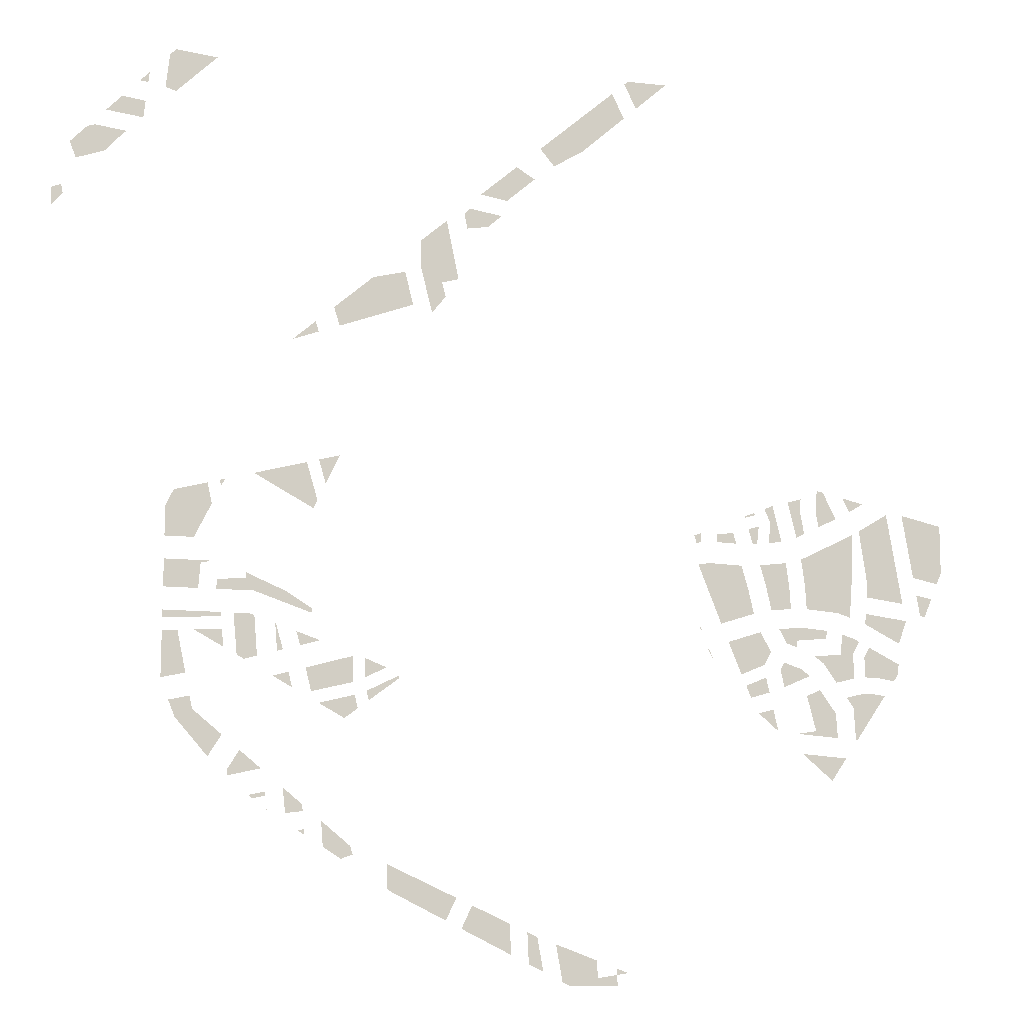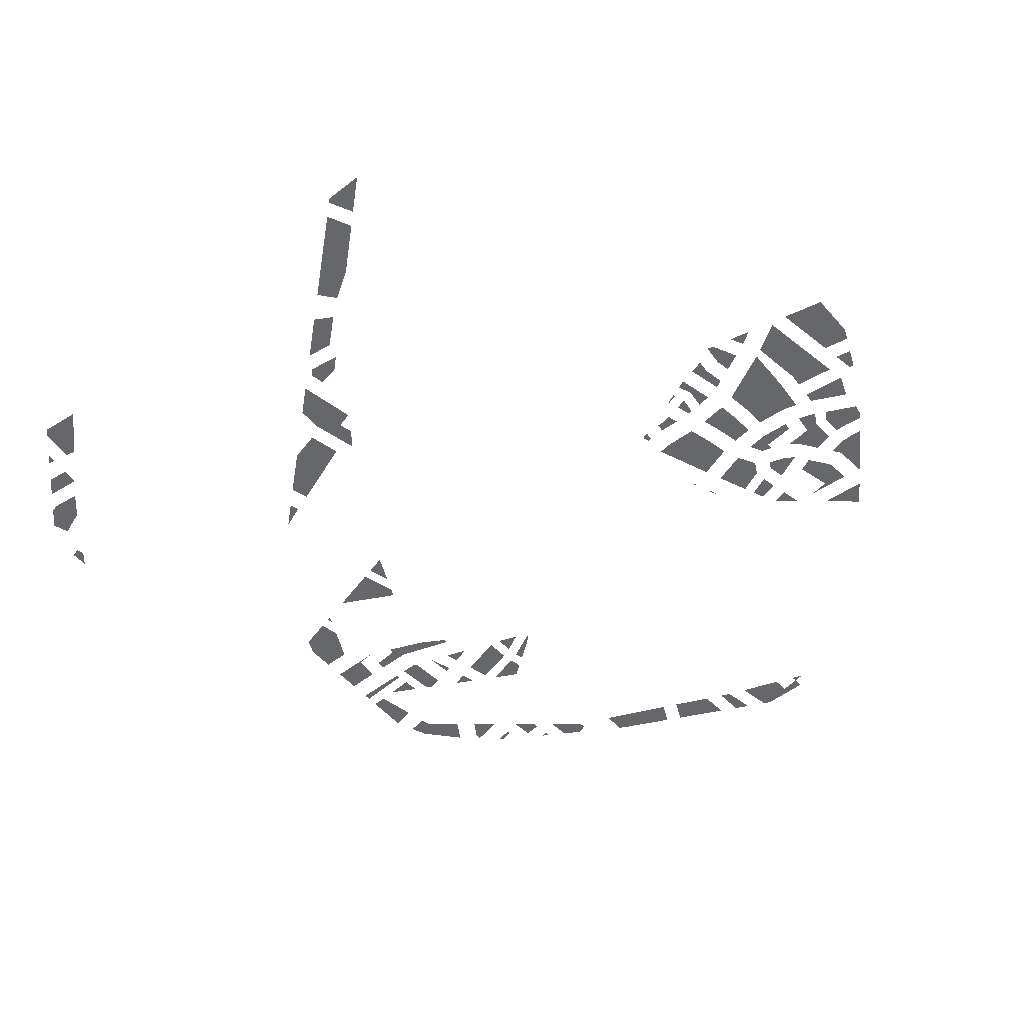
<metadata>
{"format":"obj","ext":"obj","renderer":"f3d","projection":"perspective","resolution":1024,"background":"white","views":[{"elev":-10.9,"azim":-15.7,"up":"+Z"},{"elev":-52.0,"azim":39.8,"up":"+Y"}]}
</metadata>
<code>
v -462.9 0 750
v -465.9 0 750
v -463.2 0 749.7
f 1 2 3
v 528.4 0 60.48
v 528.8 0 63.31
v 539.6 0 60.86
v 526 0 26.95
v 528.4 0 60.48
v 539.6 0 60.86
v 530.6 0 1.809
v 526 0 26.95
v 561.1 0 16.87
v 539.6 0 60.86
v 561.1 0 16.87
v 526 0 26.95
f 4 5 6
f 7 8 9
f 10 11 12
f 13 14 15
v -342.9 0 -229
v -311.1 0 -220.2
v -349.2 0 -207.3
f 16 17 18
v -733.8 0 479.2
v -735.1 0 486.2
v -750 0 480.9
v -750 0 466.3
v -732.4 0 472.1
v -733.8 0 479.2
v -750 0 466.3
v -750 0 451.6
f 19 20 21 22
f 23 24 25 26
v 221.6 0 736.9
v 200.1 0 747.1
v 196.7 0 744.2
v 206.8 0 723.8
v 236.4 0 750
v 203.5 0 750
v 200.1 0 747.1
v 221.6 0 736.9
v 243.2 0 726.7
v 221.6 0 736.9
v 206.8 0 723.8
v 217 0 703.4
v 269.4 0 750
v 236.4 0 750
v 221.6 0 736.9
v 243.2 0 726.7
f 27 28 29 30
f 31 32 33 34
f 35 36 37 38
f 39 40 41 42
v -447.1 0 -196.9
v -442.2 0 -247.5
v -433.1 0 -252.5
v -447.1 0 -196.9
v -423.5 0 -182.1
v -448.5 0 -182.1
v -423.5 0 -182.1
v -447.1 0 -196.9
v -433.1 0 -252.5
v -433.1 0 -252.5
v -430.2 0 -253.3
v -423.5 0 -182.1
v -423.5 0 -182.1
v -430.2 0 -253.3
v -415.7 0 -184.8
v -410.5 0 -247.8
v -415.7 0 -184.8
v -430.2 0 -253.3
v -431.1 0 -253.6
v -430.2 0 -253.3
v -433.1 0 -252.5
f 43 44 45
f 46 47 48
f 49 50 51
f 52 53 54
f 55 56 57
f 58 59 60
f 61 62 63
v 600.4 0 -275.4
v 585.1 0 -297.9
v 573.8 0 -282.1
v 590.8 0 -351.8
v 588.2 0 -351.6
v 585.1 0 -297.9
v 585.1 0 -297.9
v 625.8 0 -275.1
v 590.8 0 -351.8
v 625.8 0 -275.1
v 641.4 0 -277.5
v 590.8 0 -351.8
v 600.4 0 -275.4
v 625.8 0 -275.1
v 585.1 0 -297.9
f 64 65 66
f 67 68 69
f 70 71 72
f 73 74 75
f 76 77 78
v 535.3 0 -283.5
v 553.7 0 -309
v 518.1 0 -338.9
v 556 0 -349.3
v 518.1 0 -338.9
v 553.7 0 -309
v 556 0 -349.3
v 486 0 -344.2
v 518.1 0 -338.9
v 503.3 0 -281.5
v 526.5 0 -271.2
v 535.3 0 -283.5
v 518.1 0 -338.9
v 503.3 0 -281.5
v 535.3 0 -283.5
f 79 80 81
f 82 83 84
f 85 86 87
f 88 89 90
f 91 92 93
v 403.3 0 -106.9
v 412.8 0 -148.9
v 355.5 0 -167.3
v 335.9 0 -67.73
v 403.3 0 -106.9
v 355.5 0 -167.3
v 335.9 0 -67.73
v 317.4 0 -71.28
v 309.1 0 -72.87
v 317.4 0 -71.28
v 335.9 0 -67.73
v 355.5 0 -167.3
v 335.9 0 -67.73
v 392.4 0 -69.52
v 403.3 0 -106.9
f 94 95 96
f 97 98 99
f 100 101 102
f 103 104 105
f 106 107 108
v -291.8 0 -329.5
v -271.1 0 -340.8
v -249.9 0 -324.9
v -252.5 0 -314.3
v -312.5 0 -318.2
v -291.8 0 -329.5
v -252.5 0 -314.3
v -255 0 -303.8
f 109 110 111 112
f 113 114 115 116
v -166.2 0 332.8
v -296.1 0 319.2
v -286.9 0 289.1
v -232.6 0 373.9
v -296.1 0 319.2
v -179.7 0 387.1
v -166.2 0 332.8
v -179.7 0 387.1
v -296.1 0 319.2
f 117 118 119
f 120 121 122
f 123 124 125
v -493.2 0 720.7
v -575.7 0 662.4
v -558.6 0 657.5
v -569.8 0 717.7
v -575.7 0 662.4
v -560 0 727.9
v -493.2 0 720.7
v -560 0 727.9
v -575.7 0 662.4
f 126 127 128
f 129 130 131
f 132 133 134
v -317.2 0 68.03
v -306 0 30.05
v -283.8 0 76.84
f 135 136 137
v -8.689 0 521.7
v 38.76 0 562.9
v 8.053 0 581.5
v -52.41 0 528.6
v -8.689 0 521.7
v -50.58 0 530.9
v 8.053 0 581.5
v -50.58 0 530.9
v -8.689 0 521.7
f 138 139 140
f 141 142 143
f 144 145 146
v 121.8 0 618.8
v 195.3 0 684.1
v 174.8 0 725.3
v 72.58 0 588.6
v 121.8 0 618.8
v 49.05 0 616.8
v 174.8 0 725.3
v 49.05 0 616.8
v 121.8 0 618.8
f 147 148 149
f 150 151 152
f 153 154 155
v -603.3 0 667.9
v -601.5 0 684.9
v -616.3 0 669.6
f 156 157 158
v -609.7 0 608.2
v -643.9 0 640.9
v -668.7 0 615.3
v -606.7 0 636.1
v -643.9 0 640.9
v -609.7 0 608.2
v -609.7 0 608.2
v -609.7 0 608.2
v -668.7 0 615.3
f 159 160 161
f 162 163 164
f 165 166 167
v -685.7 0 589.2
v -647.9 0 571.2
v -635.6 0 583.1
v -723.9 0 558
v -667.8 0 547.9
v -647.9 0 571.2
v -647.9 0 571.2
v -697.7 0 585.2
v -723.9 0 558
v -723.9 0 558
v -714.3 0 531.6
v -667.8 0 547.9
v -697.7 0 585.2
v -647.9 0 571.2
v -685.7 0 589.2
f 168 169 170
f 171 172 173
f 174 175 176
f 177 178 179
f 180 181 182
v -259.2 0 -538.8
v -273.8 0 -558.3
v -255.5 0 -551.5
v -302.5 0 -540.6
v -259.2 0 -538.8
v -305.6 0 -500.7
v -273.8 0 -558.3
v -259.2 0 -538.8
v -302.5 0 -540.6
f 183 184 185
f 186 187 188
f 189 190 191
v -332 0 -522.4
v -337.8 0 -514.9
v -343 0 -515.6
v -337.8 0 -514.9
v -332 0 -522.4
v -332.6 0 -514.2
f 192 193 194
f 195 196 197
v -364.4 0 -469.6
v -362.2 0 -490
v -334.8 0 -486.2
v -335.6 0 -476.1
v -364.4 0 -469.6
v -334.8 0 -486.2
v -366.4 0 -451.4
v -364.4 0 -469.6
v -365.9 0 -451.2
v -335.6 0 -476.1
v -365.9 0 -451.2
v -364.4 0 -469.6
f 198 199 200
f 201 202 203
f 204 205 206
f 207 208 209
v 131.4 0 -745
v 172.3 0 -741.6
v 171.9 0 -733.1
v 129.5 0 -740
v 133.2 0 -750
v 172.7 0 -750
v 172.3 0 -741.6
v 131.4 0 -745
v 90.45 0 -748.4
v 131.4 0 -745
v 129.5 0 -740
v 87.21 0 -746.8
v 93.68 0 -750
v 133.2 0 -750
v 131.4 0 -745
v 90.45 0 -748.4
f 210 211 212 213
f 214 215 216 217
f 218 219 220 221
f 222 223 224 225
v 190.4 0 -730.2
v 171.4 0 -723.1
v 171.9 0 -733.1
f 226 227 228
v 138.8 0 -711
v 71.6 0 -686.2
v 82.19 0 -744.3
v 138.8 0 -711
v 93.68 0 -750
v 140.6 0 -750
v 82.19 0 -744.3
v 93.68 0 -750
v 138.8 0 -711
f 229 230 231
f 232 233 234
f 235 236 237
v -501.3 0 -104.7
v -558.6 0 -102.1
v -558.6 0 -145.9
v -558.6 0 -102.1
v -501.3 0 -104.7
v -471.3 0 -102.1
v -558.6 0 -145.9
v -504.4 0 -146
v -501.3 0 -104.7
f 238 239 240
f 241 242 243
f 244 245 246
v -467.9 0 -102.1
v -468.4 0 -101.8
v -471.3 0 -102.1
f 247 248 249
v -375.7 0 -216.4
v -381.6 0 -196.3
v -382.6 0 -195.9
v -380.9 0 -217.5
v -369.8 0 -236.5
v -375.7 0 -216.4
v -380.9 0 -217.5
v -379.1 0 -239.1
f 250 251 252 253
f 254 255 256 257
v -360.5 0 -271.3
v -385.7 0 -278.3
v -354.6 0 -295.2
f 258 259 260
v 692.7 0 -200.2
v 692.1 0 -199.9
v 691.1 0 -199.3
v 692.2 0 -199.9
v 693.3 0 -200.6
v 692.7 0 -200.2
v 692.2 0 -199.9
v 693.3 0 -200.4
f 261 262 263 264
f 265 266 267 268
v 715.7 0 -124.9
v 724.4 0 -126.6
v 718 0 -141.8
v 713.9 0 -141.2
v 717.4 0 -108.6
v 730.8 0 -111.4
v 724.4 0 -126.6
v 715.7 0 -124.9
v 706.9 0 -123.2
v 715.7 0 -124.9
v 713.9 0 -141.2
v 709.9 0 -140.6
v 704 0 -105.8
v 717.4 0 -108.6
v 715.7 0 -124.9
v 706.9 0 -123.2
f 269 270 271 272
f 273 274 275 276
f 277 278 279 280
f 281 282 283 284
v 750 0 13.24
v 698.9 0 -76.18
v 681.1 0 28.83
v 741.9 0 -85.07
v 698.9 0 -76.18
v 750 0 -65.91
v 750 0 13.24
v 750 0 -65.91
v 698.9 0 -76.18
f 285 286 287
f 288 289 290
f 291 292 293
v 507.2 0 -103.3
v 507.5 0 -94.42
v 513.2 0 -94.57
v 512.8 0 -112.3
v 507 0 -112.2
v 507.2 0 -103.3
v 513.2 0 -94.57
v 512.8 0 -112.3
v 507.2 0 -103.3
v 507.5 0 -94.42
v 508 0 -76.68
v 513.7 0 -76.83
v 513.2 0 -94.57
v 513.2 0 -94.57
v 513.7 0 -76.83
v 519.5 0 -76.98
v 519 0 -94.73
v 512.8 0 -112.3
v 513.2 0 -94.57
v 519 0 -94.73
v 518.5 0 -112.5
v 519 0 -94.73
v 519.5 0 -76.98
v 531 0 -77.29
v 530 0 -112.8
v 518.5 0 -112.5
v 519 0 -94.73
v 531 0 -77.29
v 530 0 -112.8
v 519 0 -94.73
v 530 0 -112.8
v 531 0 -77.29
v 542.5 0 -77.6
v 541.6 0 -113.1
v 542.5 0 -77.6
v 529 0 -39.16
v 589.5 0 -9.231
v 589.5 0 -9.231
v 587.3 0 -91.14
v 542.5 0 -77.6
v 529 0 -39.16
v 542.5 0 -77.6
v 531 0 -77.29
v 519.5 0 -76.98
v 529 0 -39.16
v 531 0 -77.29
v 497.9 0 -54.53
v 529 0 -39.16
v 513.7 0 -76.83
v 519.5 0 -76.98
v 513.7 0 -76.83
v 529 0 -39.16
v 508 0 -76.68
v 497.9 0 -54.53
v 513.7 0 -76.83
v 503.7 0 -96.64
v 508 0 -76.68
v 507.5 0 -94.42
v 507.5 0 -94.42
v 503.8 0 -97.67
v 503.7 0 -96.64
v 497.9 0 -54.53
v 508 0 -76.68
v 503.7 0 -96.64
v 587.3 0 -91.14
v 560.1 0 -141.4
v 542.5 0 -77.6
v 560.1 0 -141.4
v 530 0 -112.8
v 541.6 0 -113.1
v 560.1 0 -141.4
v 584.7 0 -124
v 582.8 0 -148.3
v 542.5 0 -77.6
v 560.1 0 -141.4
v 541.6 0 -113.1
v 506.2 0 -137.2
v 530 0 -112.8
v 560.1 0 -141.4
v 503.8 0 -97.67
v 507.5 0 -94.42
v 507.2 0 -103.3
v 507 0 -112.2
v 503.8 0 -97.67
v 507.2 0 -103.3
v 507 0 -112.2
v 512.8 0 -112.3
v 506.2 0 -137.2
v 518.5 0 -112.5
v 506.2 0 -137.2
v 512.8 0 -112.3
v 503.8 0 -97.67
v 507 0 -112.2
v 506.2 0 -137.2
v 506.2 0 -137.2
v 518.5 0 -112.5
v 530 0 -112.8
v 560.1 0 -141.4
v 587.3 0 -91.14
v 584.7 0 -124
f 294 295 296
f 297 298 299
f 300 301 302
f 303 304 305 306
f 307 308 309 310
f 311 312 313 314
f 315 316 317
f 318 319 320
f 321 322 323
f 324 325 326 327
f 328 329 330
f 331 332 333
f 334 335 336
f 337 338 339
f 340 341 342
f 343 344 345
f 346 347 348
f 349 350 351
f 352 353 354
f 355 356 357
f 358 359 360
f 361 362 363
f 364 365 366
f 367 368 369
f 370 371 372
f 373 374 375
f 376 377 378
f 379 380 381
f 382 383 384
f 385 386 387
f 388 389 390
f 391 392 393
v 615.5 0 -90.22
v 602.7 0 -1.926
v 672.9 0 -90.3
v 652.8 0 28.46
v 672.9 0 -90.3
v 602.7 0 -1.926
v 615.5 0 -90.22
v 678.2 0 -121.2
v 613.7 0 -112.9
v 672.9 0 -90.3
v 678.2 0 -121.2
v 615.5 0 -90.22
f 394 395 396
f 397 398 399
f 400 401 402
f 403 404 405
v 610.1 0 -158.4
v 611.5 0 -140.9
v 622.4 0 -164.6
v 683.3 0 -151.6
v 622.4 0 -164.6
v 611.5 0 -140.9
v 669.9 0 -188.6
v 622.4 0 -164.6
v 683.3 0 -151.6
v 683.1 0 -150.1
v 683.3 0 -151.6
v 611.5 0 -140.9
f 406 407 408
f 409 410 411
f 412 413 414
f 415 416 417
v 434.2 0 -98.93
v 475.9 0 -99.9
v 478.2 0 -138
v 444 0 -142.1
v 434.2 0 -98.93
v 478.2 0 -138
v 431.1 0 -66.68
v 434.2 0 -98.93
v 425.1 0 -67.41
v 431.1 0 -66.68
v 470.7 0 -61.81
v 475.9 0 -99.9
v 434.2 0 -98.93
v 431.1 0 -66.68
v 475.9 0 -99.9
f 418 419 420
f 421 422 423
f 424 425 426
f 427 428 429
f 430 431 432
v 469.5 0 -195.6
v 457 0 -172.7
v 487 0 -190.4
v 493.4 0 -168.4
v 487 0 -190.4
v 457 0 -172.7
v 487 0 -201.4
v 469.5 0 -195.6
v 487 0 -190.4
v 539.4 0 -185.2
v 493.4 0 -168.4
v 541.1 0 -172
v 493.4 0 -168.4
v 539.4 0 -185.2
v 487 0 -190.4
f 433 434 435
f 436 437 438
f 439 440 441
f 442 443 444
f 445 446 447
v 481.1 0 -260.6
v 464.1 0 -268.2
v 457.7 0 -240.1
v 464.4 0 -227.6
v 493.7 0 -237.3
v 457.7 0 -240.1
v 509.1 0 -248.2
v 481.1 0 -260.6
v 493.7 0 -237.3
v 457.7 0 -240.1
v 493.7 0 -237.3
v 481.1 0 -260.6
f 448 449 450
f 451 452 453
f 454 455 456
f 457 458 459
v 592.5 0 48.89
v 585.8 0 29.97
v 574.6 0 52.93
v 585.8 0 29.97
v 592.5 0 48.89
v 610.4 0 44.84
f 460 461 462
f 463 464 465
v 364.3 0 -17.67
v 378.6 0 -14.68
v 384 0 -33.24
v 350.7 0 -18.1
v 364.3 0 -17.67
v 349.7 0 -32.15
v 384 0 -33.24
v 349.7 0 -32.15
v 364.3 0 -17.67
f 466 467 468
f 469 470 471
f 472 473 474
v 422.4 0 -17.15
v 420.8 0 -31.68
v 413 0 -32.64
v 409.4 0 -20.27
v 424 0 -2.622
v 422.4 0 -17.15
v 409.4 0 -20.27
v 405.8 0 -7.901
f 475 476 477 478
f 479 480 481 482
v 312.7 0 -29.13
v 310.9 0 -23.07
v 322.7 0 -18.26
v 322.1 0 -26.04
v 314.4 0 -35.19
v 312.7 0 -29.13
v 322.1 0 -26.04
v 321.5 0 -33.82
f 483 484 485 486
f 487 488 489 490
v 476.3 0 40.85
v 504.6 0 -11.09
v 490.6 0 -17.98
v 499.4 0 47.25
v 497.8 0 25.39
v 476.3 0 40.85
v 504.6 0 -11.09
v 476.3 0 40.85
v 497.8 0 25.39
f 491 492 493
f 494 495 496
f 497 498 499
v 333.6 0 -209.1
v 341.1 0 -227.2
v 331.4 0 -210
f 500 501 502
v 430 0 -232.7
v 389.4 0 -249.6
v 367.6 0 -197
v 430 0 -232.7
v 367.6 0 -197
v 441.5 0 -211
v 423.9 0 -178.9
v 441.5 0 -211
v 367.6 0 -197
f 503 504 505
f 506 507 508
f 509 510 511
v 443.8 0 -305.5
v 450.5 0 -335.4
v 450.7 0 -340
v 418.5 0 -312.7
f 512 513 514 515
v 494.2 0 -376.9
v 557.3 0 -401
v 544.6 0 -419.6
v 557.3 0 -401
v 494.2 0 -376.9
v 570 0 -382.4
f 516 517 518
f 519 520 521
v 606.8 0 -214.2
v 608 0 -247.3
v 627.7 0 -247.1
v 606.8 0 -214.2
v 668.2 0 -223.6
v 616.3 0 -197.4
v 668.2 0 -223.6
v 606.8 0 -214.2
v 627.7 0 -247.1
v 627.7 0 -247.1
v 665.3 0 -242.3
v 668.2 0 -223.6
v 616.3 0 -197.4
v 668.2 0 -223.6
v 669.8 0 -224.4
v 658.8 0 -251.8
v 665.3 0 -242.3
v 627.7 0 -247.1
f 522 523 524
f 525 526 527
f 528 529 530
f 531 532 533
f 534 535 536
f 537 538 539
v -192.3 0 -608.7
v -106.6 0 -651
v -89.96 0 -615.8
v -201.1 0 -603.2
v -192.3 0 -608.7
v -200.3 0 -565.7
v -89.96 0 -615.8
v -200.3 0 -565.7
v -192.3 0 -608.7
f 540 541 542
f 543 544 545
f 546 547 548
v -320.8 0 276.8
v -325.9 0 293.5
v -362.9 0 261.6
f 549 550 551
v -46.43 0 473.5
v -40.57 0 474.5
v -80.83 0 492.4
v -17.75 0 494.8
v -72.24 0 503.4
v -40.57 0 474.5
v -75.87 0 468.8
v -46.43 0 473.5
v -80.83 0 492.4
v -72.24 0 503.4
v -80.83 0 492.4
v -40.57 0 474.5
f 552 553 554
f 555 556 557
f 558 559 560
f 561 562 563
v -136 0 327.3
v -118 0 373.9
v -154.1 0 399.9
v -154.1 0 399.9
v -118 0 373.9
v -153.7 0 442
v -133.5 0 323.2
v -136 0 327.3
v -134.8 0 322.7
v -118 0 373.9
v -133.5 0 323.2
v -112 0 350.2
v -110.7 0 479.1
v -118 0 373.9
v -90.36 0 381.7
v -118 0 373.9
v -110.7 0 479.1
v -153.7 0 442
v -133.5 0 323.2
v -118 0 373.9
v -136 0 327.3
f 564 565 566
f 567 568 569
f 570 571 572
f 573 574 575
f 576 577 578
f 579 580 581
f 582 583 584
v -453.9 0 -434.2
v -401.2 0 -422.3
v -434.9 0 -394.6
v -452.8 0 -423.7
f 585 586 587 588
v -258.6 0 -263.5
v -259.3 0 -243.1
v -333.5 0 -263.8
v -329 0 -282.2
v -257.9 0 -283.9
v -258.6 0 -263.5
v -329 0 -282.2
v -324.5 0 -300.6
f 589 590 591 592
f 593 594 595 596
v -238.2 0 -275.7
v -221.9 0 -252.2
v -239.2 0 -245.4
v -221.9 0 -252.2
v -238.2 0 -275.7
v -204.7 0 -259
f 597 598 599
f 600 601 602
v -184.8 0 -271.4
v -236.1 0 -297
v -232.5 0 -311.8
v -184.4 0 -275.7
f 603 604 605 606
v -420.6 0 40.7
v -325.3 0 -10.59
v -318.9 0 2.918
v -336.6 0 62.91
f 607 608 609 610
v -474.2 0 26.53
v -472.1 0 16.8
v -466.2 0 28.66
f 611 612 613
v -546.1 0 7.542
v -558.6 0 -18.21
v -513 0 -66.09
v -558.6 0 -66.09
v -513 0 -66.09
v -558.6 0 -18.21
v -546.1 0 7.542
v -486.2 0 -11.75
v -493.6 0 21.42
v -513 0 -66.09
v -486.2 0 -11.75
v -546.1 0 7.542
f 614 615 616
f 617 618 619
f 620 621 622
f 623 624 625
v -558.8 0 -214
v -559.1 0 -286.5
v -521.1 0 -278.2
v -534.9 0 -212.5
f 626 627 628 629
v -466 0 -208.4
v -509.1 0 -211
v -463.4 0 -235.9
f 630 631 632
v -513.5 0 -186.6
v -468.3 0 -185.2
v -468.6 0 -182
v -513.6 0 -181.9
v -513.4 0 -191.2
v -468 0 -188.5
v -468.3 0 -185.2
v -513.5 0 -186.6
v -558.7 0 -187.9
v -513.5 0 -186.6
v -513.6 0 -181.9
v -558.7 0 -181.9
v -558.7 0 -193.9
v -513.4 0 -191.2
v -513.5 0 -186.6
v -558.7 0 -187.9
f 633 634 635 636
f 637 638 639 640
f 641 642 643 644
f 645 646 647 648
v -509.4 0 -333.5
v -513.7 0 -313.4
v -546.4 0 -320.6
v -536.1 0 -346.5
v -509.4 0 -333.5
v -546.4 0 -320.6
v -463 0 -371.6
v -509.4 0 -333.5
v -484.1 0 -405.9
v -536.1 0 -346.5
v -484.1 0 -405.9
v -509.4 0 -333.5
f 649 650 651
f 652 653 654
f 655 656 657
f 658 659 660
v -460.2 0 -146
v -475.2 0 -130.5
v -476.3 0 -146
v -417.5 0 -146.1
v -430.7 0 -126.7
v -460.2 0 -146
v -460.2 0 -146
v -430.7 0 -126.7
v -475.2 0 -130.5
v -430.7 0 -126.7
v -367.1 0 -144.5
v -431 0 -117.6
v -367.1 0 -144.5
v -430.7 0 -126.7
v -417.5 0 -146.1
v -325.8 0 -169.8
v -326.3 0 -177
v -324.7 0 -176.5
v -365.8 0 -163.6
v -326.3 0 -177
v -325.8 0 -169.8
v -367.1 0 -144.5
v -395 0 -153.8
v -365.8 0 -163.6
v -325.8 0 -169.8
v -367.1 0 -144.5
v -365.8 0 -163.6
v -417.5 0 -146.1
v -395 0 -153.8
v -367.1 0 -144.5
f 661 662 663
f 664 665 666
f 667 668 669
f 670 671 672
f 673 674 675
f 676 677 678
f 679 680 681
f 682 683 684
f 685 686 687
f 688 689 690
v 533.6 0 -226.3
v 518.2 0 -215.4
v 564.4 0 -210.8
v 564.4 0 -210.8
v 546 0 -243.6
v 533.6 0 -226.3
v 546 0 -243.6
v 588.1 0 -249.6
v 556.2 0 -257.7
v 586.6 0 -209.3
v 546 0 -243.6
v 564.4 0 -210.8
v 589.2 0 -183.7
v 598.4 0 -188.4
v 564.4 0 -210.8
v 586.6 0 -209.3
v 588.1 0 -249.6
v 546 0 -243.6
v 598.4 0 -188.4
v 586.6 0 -209.3
v 564.4 0 -210.8
v 589.2 0 -183.7
v 564.4 0 -210.8
v 568.6 0 -177.4
f 691 692 693
f 694 695 696
f 697 698 699
f 700 701 702
f 703 704 705
f 706 707 708
f 709 710 711
f 712 713 714
v 408.5 0 15.23
v 400 0 12.28
v 399.7 0 13.24
v 407.9 0 16.61
v 409 0 13.84
v 400.3 0 11.31
v 400 0 12.28
v 408.5 0 15.23
v 417 0 18.18
v 408.5 0 15.23
v 407.9 0 16.61
v 416.2 0 19.98
v 417.7 0 16.38
v 409 0 13.84
v 408.5 0 15.23
v 417 0 18.18
f 715 716 717 718
f 719 720 721 722
f 723 724 725 726
f 727 728 729 730
v 441.2 0 -29.17
v 463.9 0 -26.38
v 444.9 0 3.871
v 449.3 0 33.52
v 444.9 0 3.871
v 463.9 0 -26.38
v 434.7 0 27.55
v 440.6 0 13.87
v 449.3 0 33.52
v 444.9 0 3.871
v 449.3 0 33.52
v 440.6 0 13.87
f 731 732 733
f 734 735 736
f 737 738 739
f 740 741 742
v 321.6 0 -179.5
v 319.8 0 -180.2
v 317.9 0 -170.3
f 743 744 745
v -391 0 -484
v -393.4 0 -484.5
v -390.8 0 -486.1
f 746 747 748
v -405.4 0 -463.3
v -407 0 -460.5
v -420 0 -463.4
v -417.1 0 -465.9
v -393.6 0 -460.8
v -393.9 0 -457.6
v -407 0 -460.5
v -405.4 0 -463.3
v -403.7 0 -466.2
v -405.4 0 -463.3
v -417.1 0 -465.9
v -414.3 0 -468.3
v -393.2 0 -464
v -393.6 0 -460.8
v -405.4 0 -463.3
v -403.7 0 -466.2
f 749 750 751 752
f 753 754 755 756
f 757 758 759 760
f 761 762 763 764
v 421.4 0 -282.8
v 405.2 0 -287.4
v 397.1 0 -268.1
v 414.6 0 -260.8
v 437.6 0 -278.1
v 421.4 0 -282.8
v 414.6 0 -260.8
v 432 0 -253.5
f 765 766 767 768
f 769 770 771 772
v 36.88 0 -673.3
v 27.27 0 -717.2
v 50.92 0 -728.9
v 27.27 0 -717.2
v 36.88 0 -673.3
v 25.01 0 -667.9
v 50.92 0 -728.9
v 41.08 0 -674.9
v 36.88 0 -673.3
f 773 774 775
f 776 777 778
f 779 780 781
v -64.46 0 -627.3
v -81.49 0 -663.4
v -1.409 0 -703
v -3.619 0 -654.9
f 782 783 784 785

</code>
